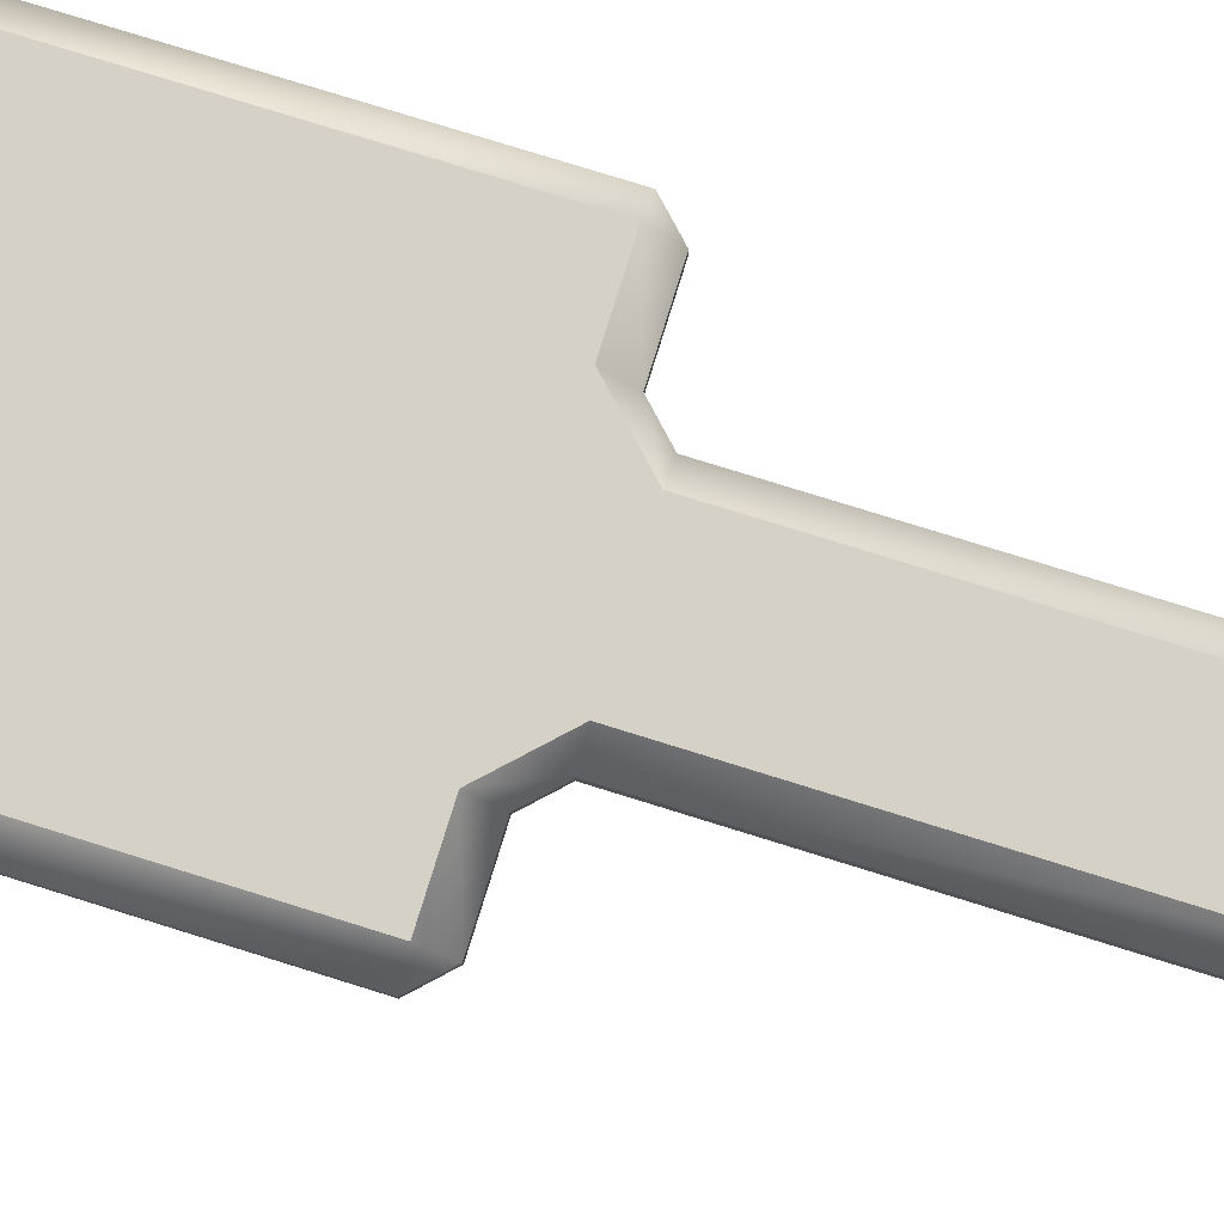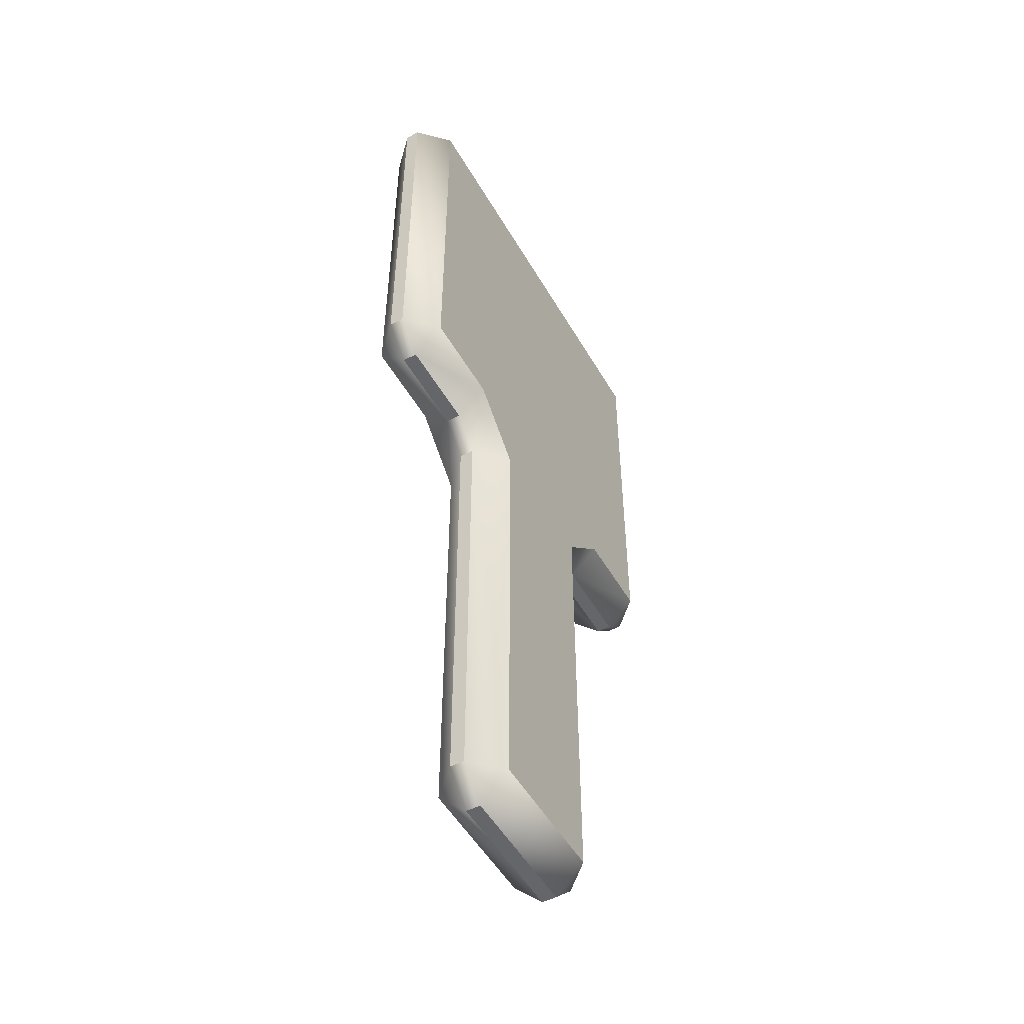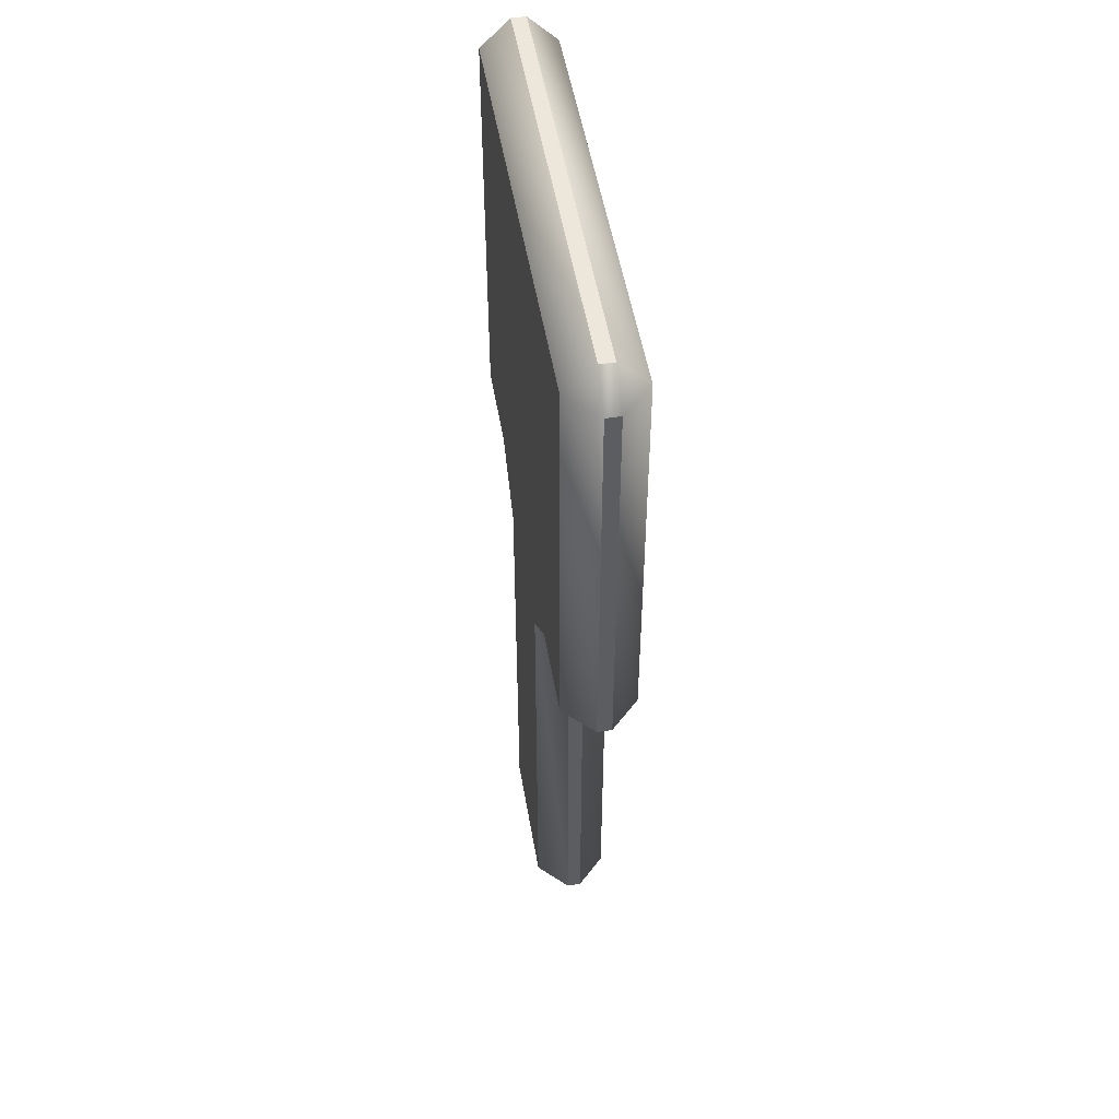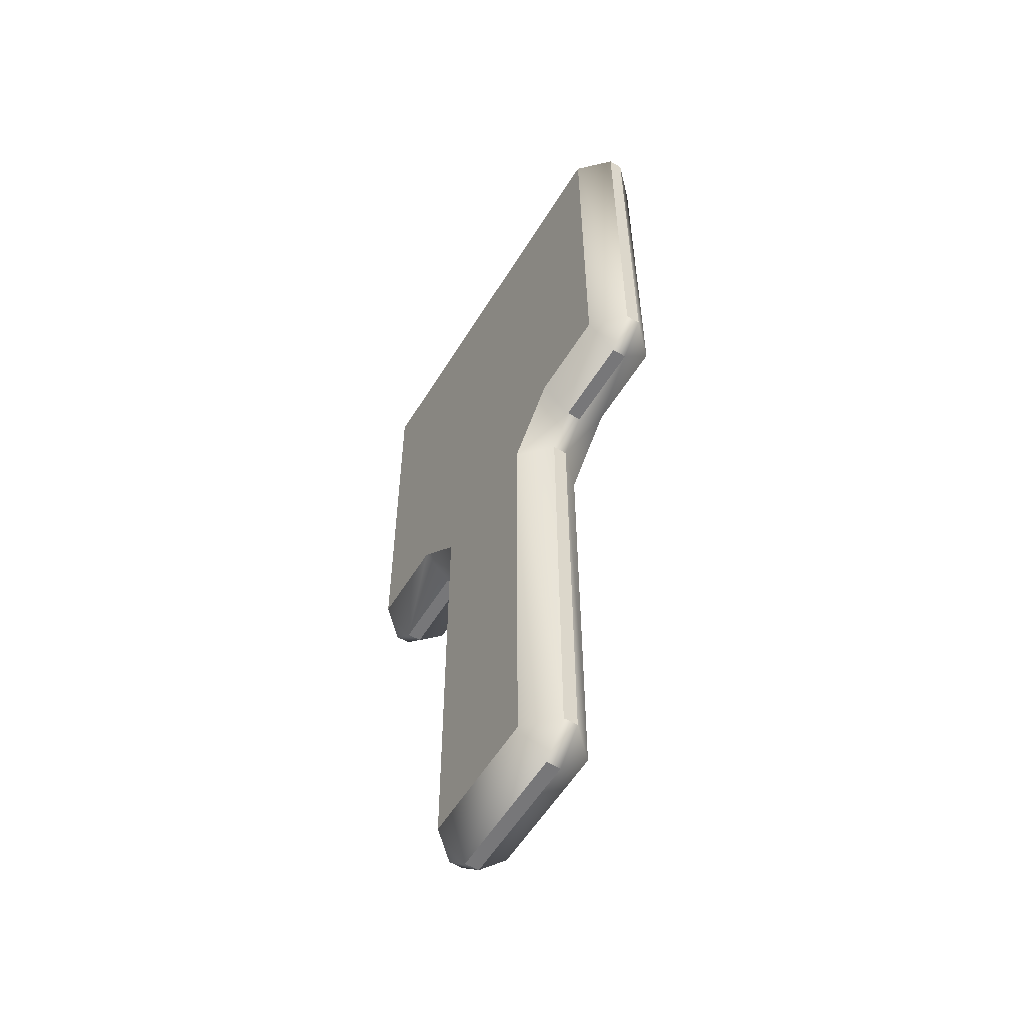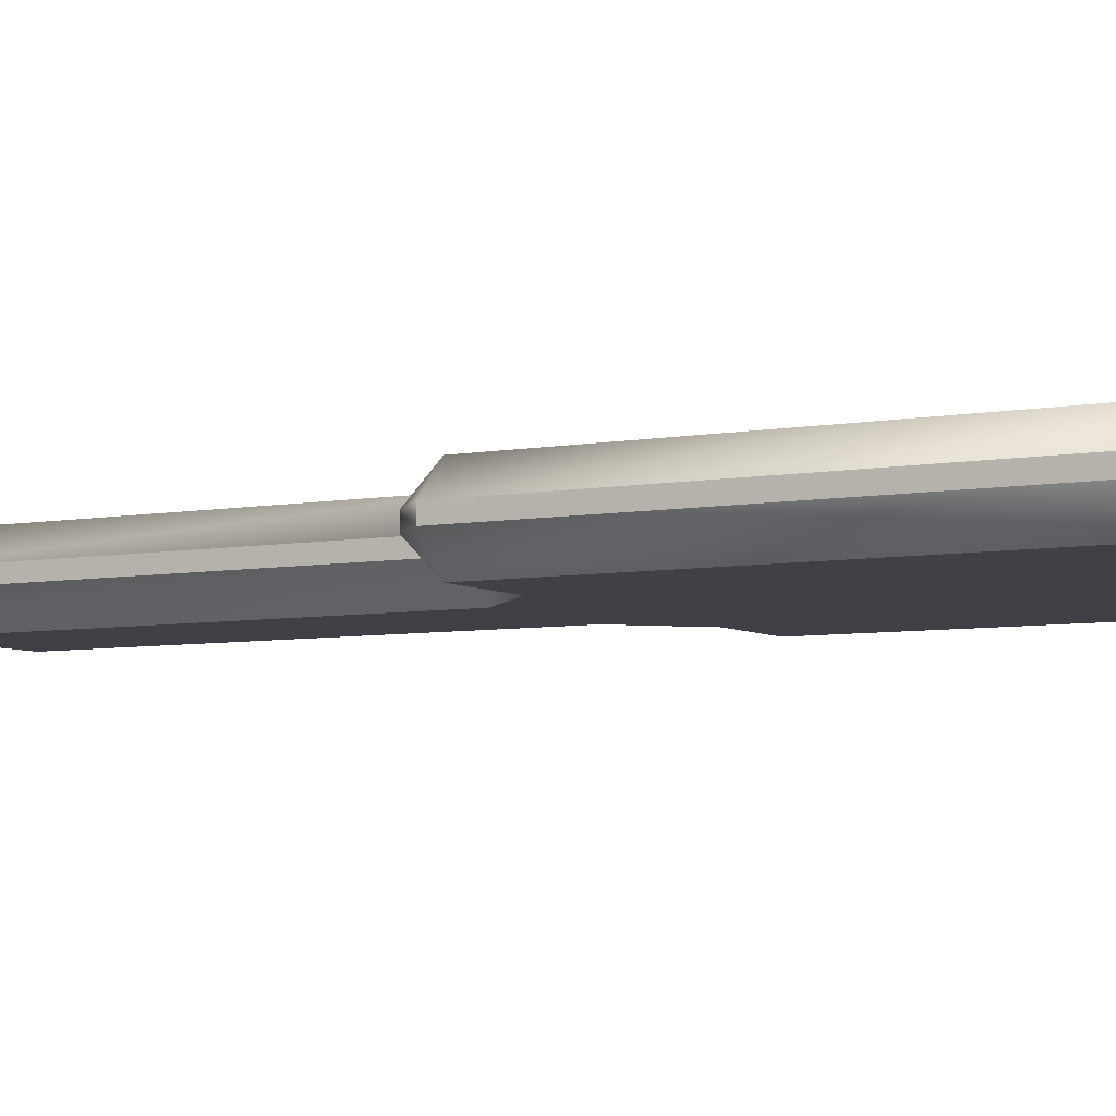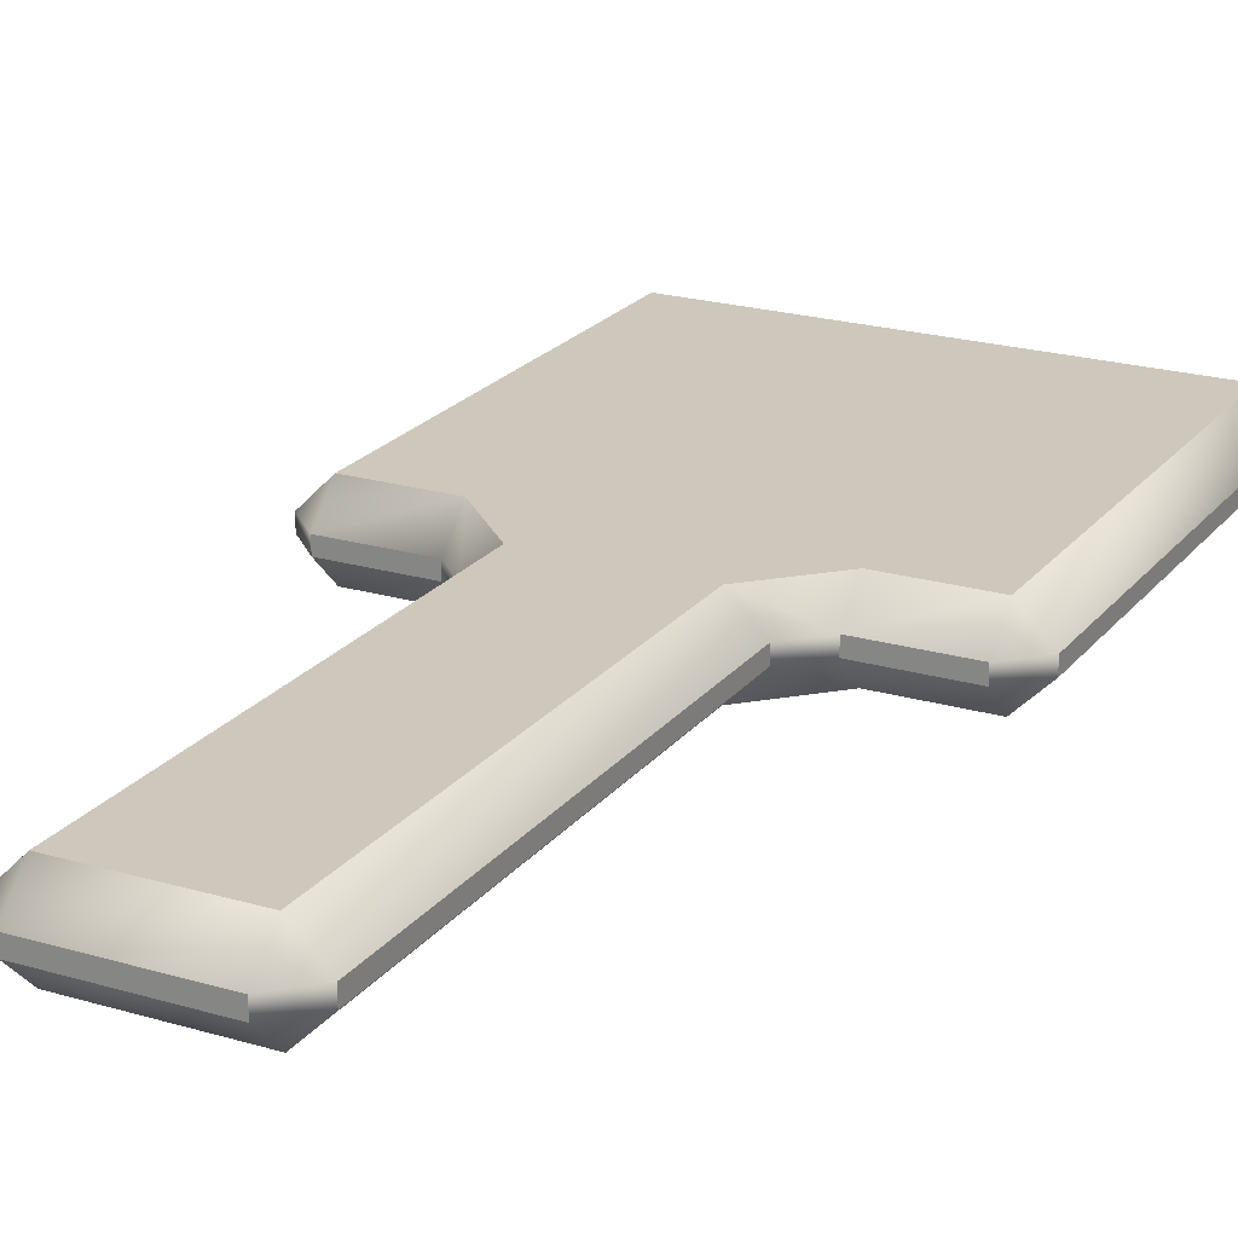
<metadata>
{"format":"obj","ext":"obj","renderer":"f3d","projection":"perspective","resolution":1024,"background":"white","views":[{"elev":79.2,"azim":-72.8,"up":"+Z"},{"elev":-51.8,"azim":-60.6,"up":"+Y"},{"elev":50.7,"azim":-99.6,"up":"+Y"},{"elev":-57.2,"azim":58.7,"up":"+Y"},{"elev":-6.0,"azim":119.8,"up":"+Z"},{"elev":21.8,"azim":27.4,"up":"+Z"}]}
</metadata>
<code>
o DTMayor
v -7.132 49.59 -3.74
v -10.13 2.396 -0.7402
v -7.132 2.396 -3.74
v 10.13 2.396 0.7402
v 10.13 49.59 0.7402
v 10.13 49.59 -0.7402
v 10.13 2.396 -0.7402
v 13.13 52.59 0.7402
v 22.33 52.59 0.7402
v 22.33 52.59 -0.7402
v 13.13 52.59 -0.7402
v 25.33 55.59 0.7402
v 25.33 98.56 0.7402
v 25.33 98.56 -0.7402
v 25.33 55.59 -0.7402
v 22.33 101.6 0.7402
v -22.33 101.6 0.7402
v -22.33 101.6 -0.7402
v 22.33 101.6 -0.7402
v -25.33 98.56 0.7402
v -25.33 55.59 0.7402
v -25.33 55.59 -0.7402
v -25.33 98.56 -0.7402
v -22.33 52.59 0.7402
v -13.13 52.59 0.7402
v -13.13 52.59 -0.7402
v -22.33 52.59 -0.7402
v -10.13 49.59 0.7402
v -10.13 2.396 0.7402
v -10.13 2.396 -0.7402
v -10.13 49.59 -0.7402
v -7.132 -0.6042 0.7402
v 7.132 -0.6042 0.7402
v 7.132 -0.6042 -0.7402
v -7.132 -0.6042 -0.7402
v 7.132 49.59 3.74
v -7.132 49.59 3.74
v -13.13 55.59 3.74
v -7.132 2.396 3.74
v 7.132 2.396 3.74
v 13.13 55.59 3.74
v -13.13 55.59 3.74
v -22.33 55.59 3.74
v -22.33 98.56 3.74
v 22.33 98.56 3.74
v 13.13 55.59 3.74
v 22.33 55.59 3.74
v -7.132 49.59 -3.74
v 7.132 49.59 -3.74
v 13.13 55.59 -3.74
v 7.132 2.396 -3.74
v -7.132 2.396 -3.74
v -13.13 55.59 -3.74
v 22.33 55.59 -3.74
v 22.33 98.56 -3.74
v -22.33 98.56 -3.74
v -22.33 55.59 -3.74
v 10.13 2.396 0.7402
v 7.132 2.396 3.74
v 7.132 49.59 3.74
v 10.13 49.59 0.7402
v 13.13 52.59 0.7402
v 13.13 52.59 -0.7402
v 10.13 49.59 -0.7402
v 13.13 55.59 -3.74
v 7.132 49.59 -3.74
v 7.132 2.396 -3.74
v 10.13 2.396 -0.7402
v 7.132 -0.6042 0.7402
v 7.132 -0.6042 -0.7402
v -7.132 -0.6042 0.7402
v -7.132 2.396 3.74
v -10.13 2.396 0.7402
v -7.132 -0.6042 -0.7402
v 13.13 55.59 3.74
v 22.33 55.59 3.74
v 22.33 52.59 0.7402
v 25.33 55.59 0.7402
v 25.33 55.59 -0.7402
v 22.33 52.59 -0.7402
v 22.33 55.59 -3.74
v 22.33 98.56 3.74
v 25.33 98.56 0.7402
v 22.33 101.6 0.7402
v 22.33 101.6 -0.7402
v 25.33 98.56 -0.7402
v 22.33 98.56 -3.74
v -22.33 98.56 3.74
v -22.33 101.6 0.7402
v -25.33 98.56 0.7402
v -25.33 98.56 -0.7402
v -22.33 101.6 -0.7402
v -22.33 98.56 -3.74
v -25.33 55.59 -0.7402
v -22.33 55.59 -3.74
v -22.33 52.59 -0.7402
v -25.33 55.59 0.7402
v -22.33 52.59 0.7402
v -22.33 55.59 3.74
v -13.13 55.59 3.74
v -13.13 52.59 0.7402
v -10.13 49.59 0.7402
v -10.13 49.59 -0.7402
v -13.13 52.59 -0.7402
v -7.132 49.59 3.74
v -13.13 55.59 -3.74
f 6 5 4
f 7 6 4
f 3 2 1
f 2 103 1
f 2 3 74
f 2 74 73
f 74 3 70
f 74 71 73
f 3 67 70
f 73 71 72
f 73 72 102
f 72 71 59
f 72 105 102
f 71 69 59
f 102 105 100
f 69 58 59
f 60 59 58
f 70 68 69
f 68 58 69
f 67 68 70
f 61 60 58
f 64 68 67
f 66 64 67
f 66 65 64
f 61 62 60
f 62 75 60
f 64 63 61
f 63 62 61
f 65 63 64
f 76 75 62
f 80 63 65
f 77 76 62
f 81 80 65
f 77 78 76
f 82 76 78
f 80 79 77
f 79 78 77
f 81 79 80
f 83 82 78
f 86 79 81
f 87 86 81
f 83 84 82
f 88 82 84
f 86 85 83
f 85 84 83
f 87 85 86
f 89 88 84
f 92 85 87
f 93 92 87
f 89 90 88
f 99 88 90
f 92 91 89
f 91 90 89
f 93 91 92
f 97 99 90
f 94 91 93
f 95 94 93
f 97 98 99
f 100 99 98
f 94 96 97
f 96 98 97
f 95 96 94
f 101 100 98
f 101 102 100
f 103 102 101
f 104 96 95
f 104 103 101
f 106 104 95
f 1 103 104
f 106 1 104
f 10 9 8
f 11 10 8
f 14 13 12
f 15 14 12
f 18 17 16
f 19 18 16
f 22 21 20
f 23 22 20
f 26 25 24
f 27 26 24
f 30 29 28
f 31 30 28
f 34 33 32
f 35 34 32
f 38 37 36
f 41 38 36
f 37 39 36
f 39 40 36
f 44 43 42
f 45 44 42
f 46 45 42
f 46 47 45
f 50 49 48
f 48 49 51
f 52 48 51
f 53 50 48
f 55 54 50
f 56 55 50
f 53 56 50
f 53 57 56

</code>
